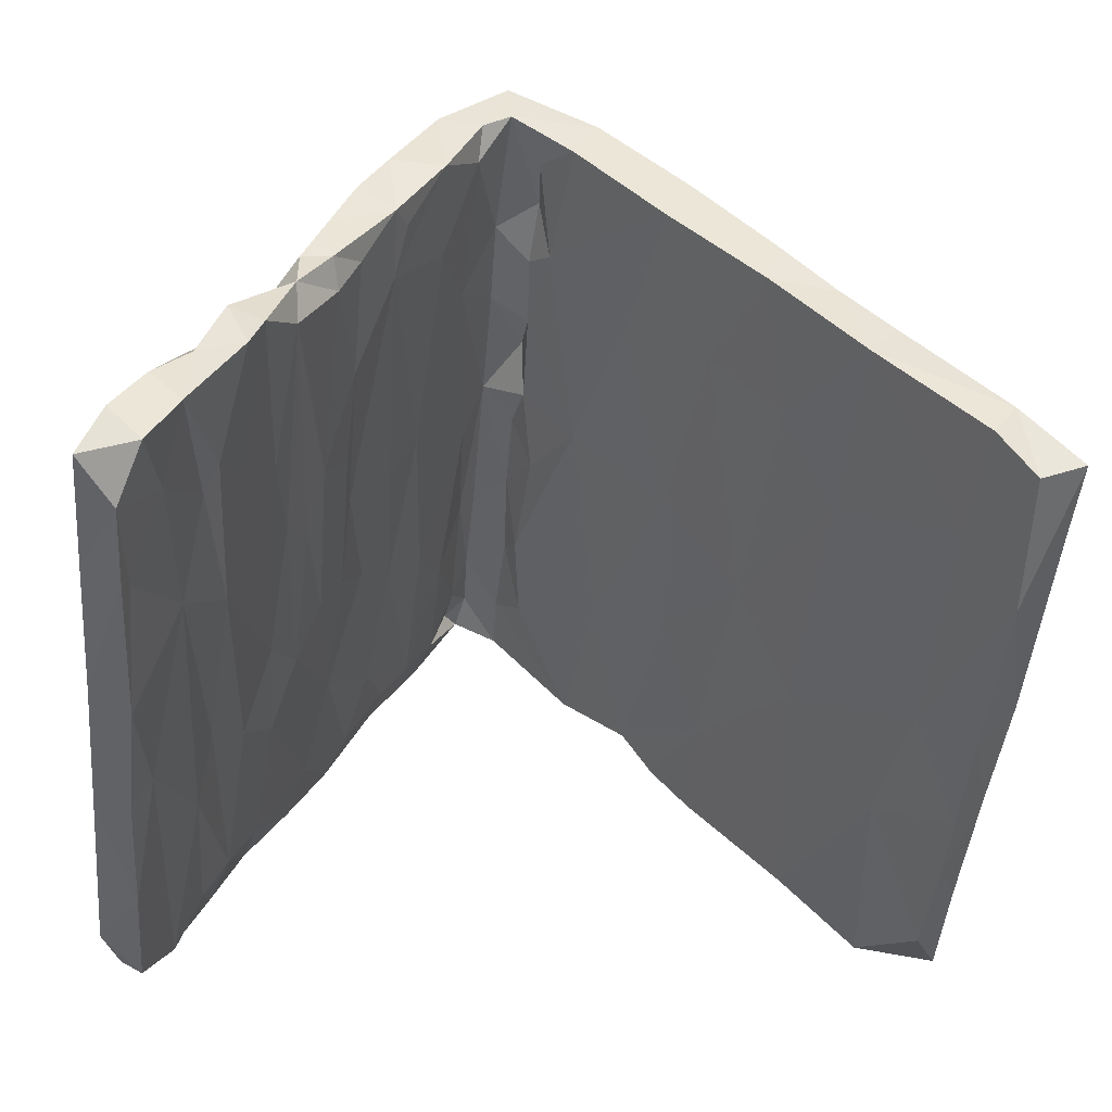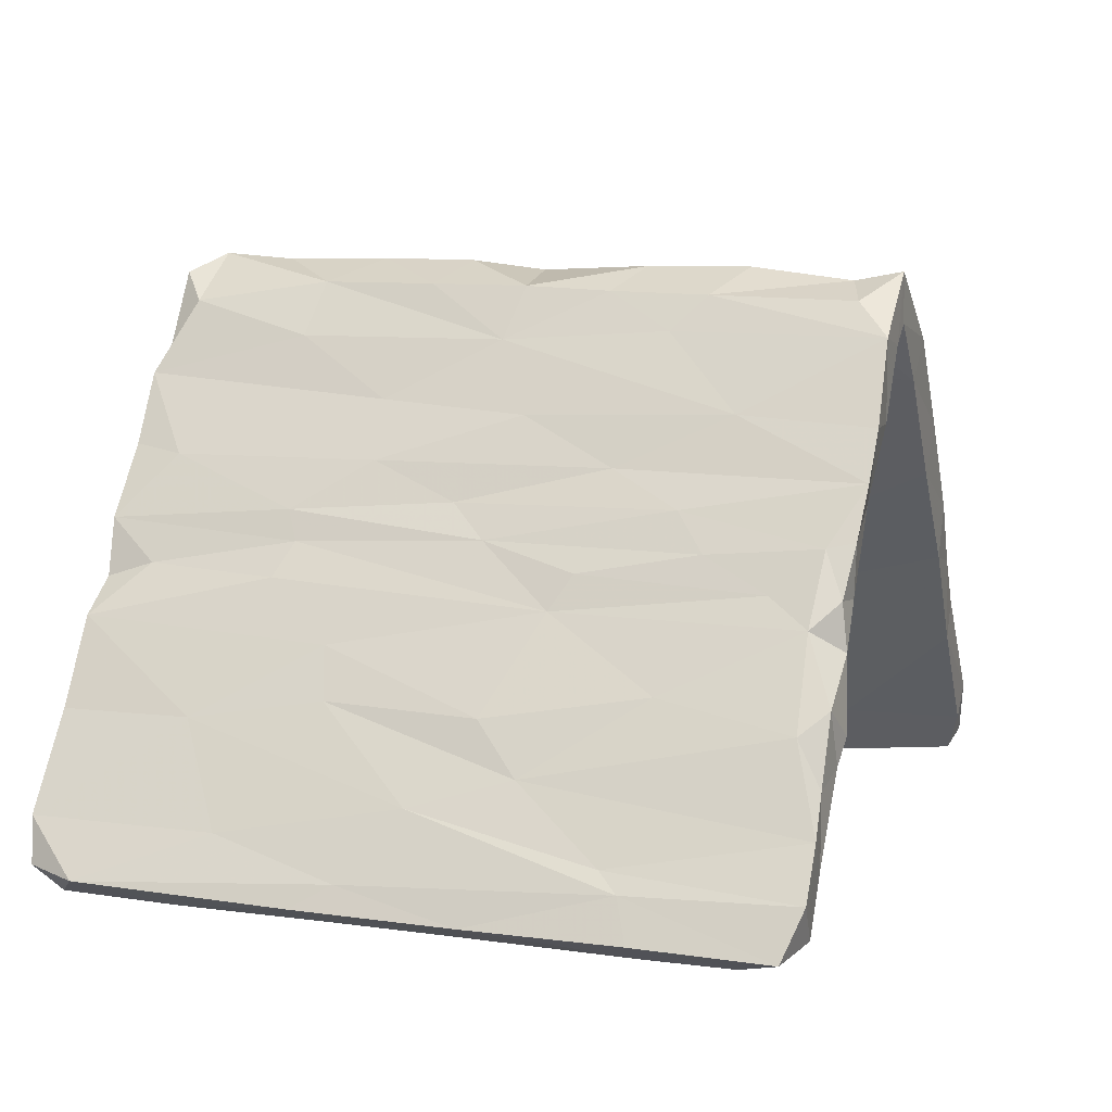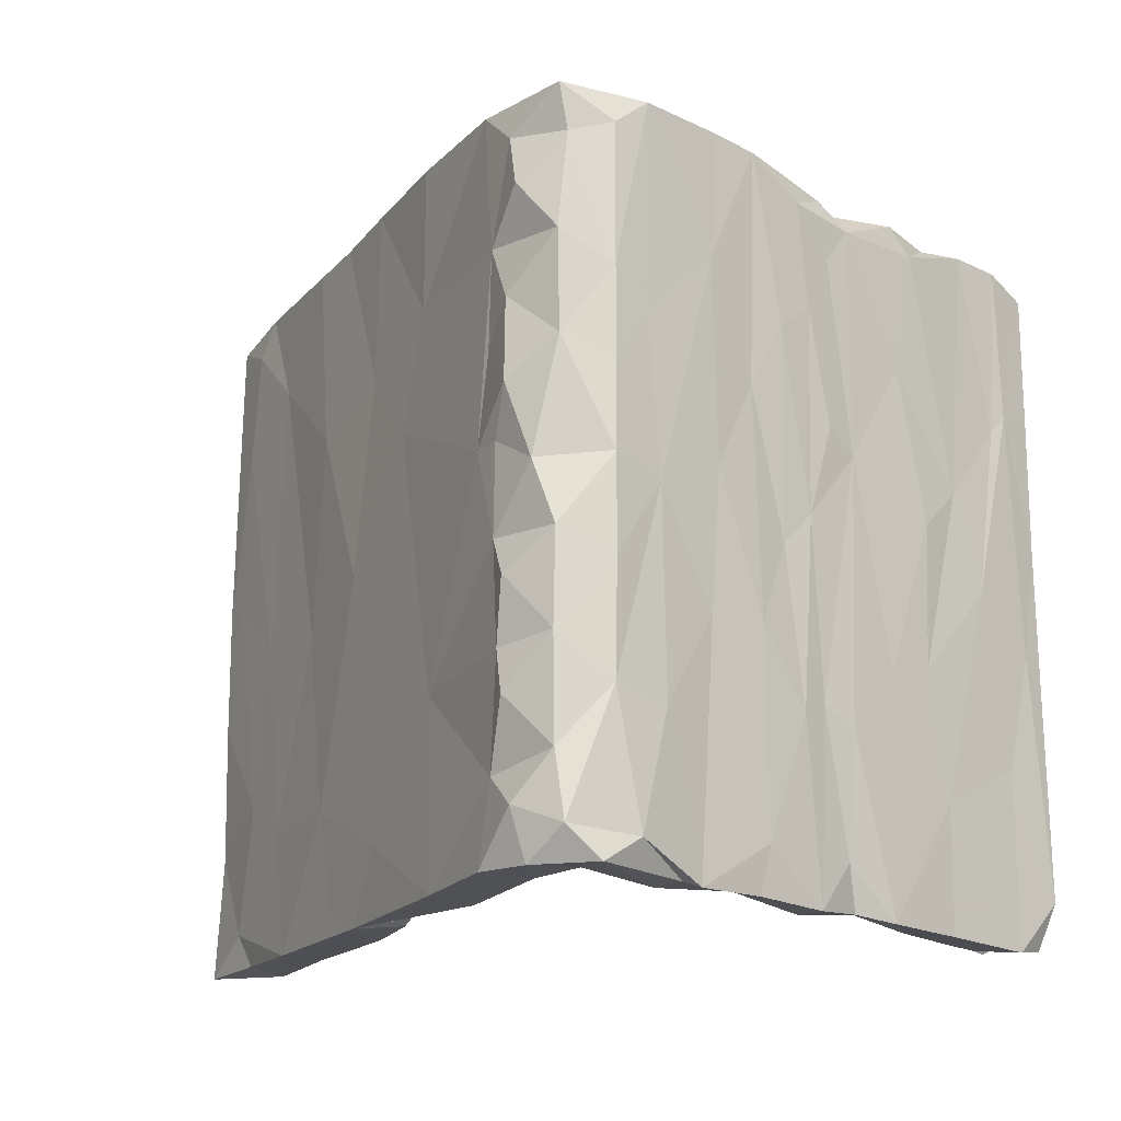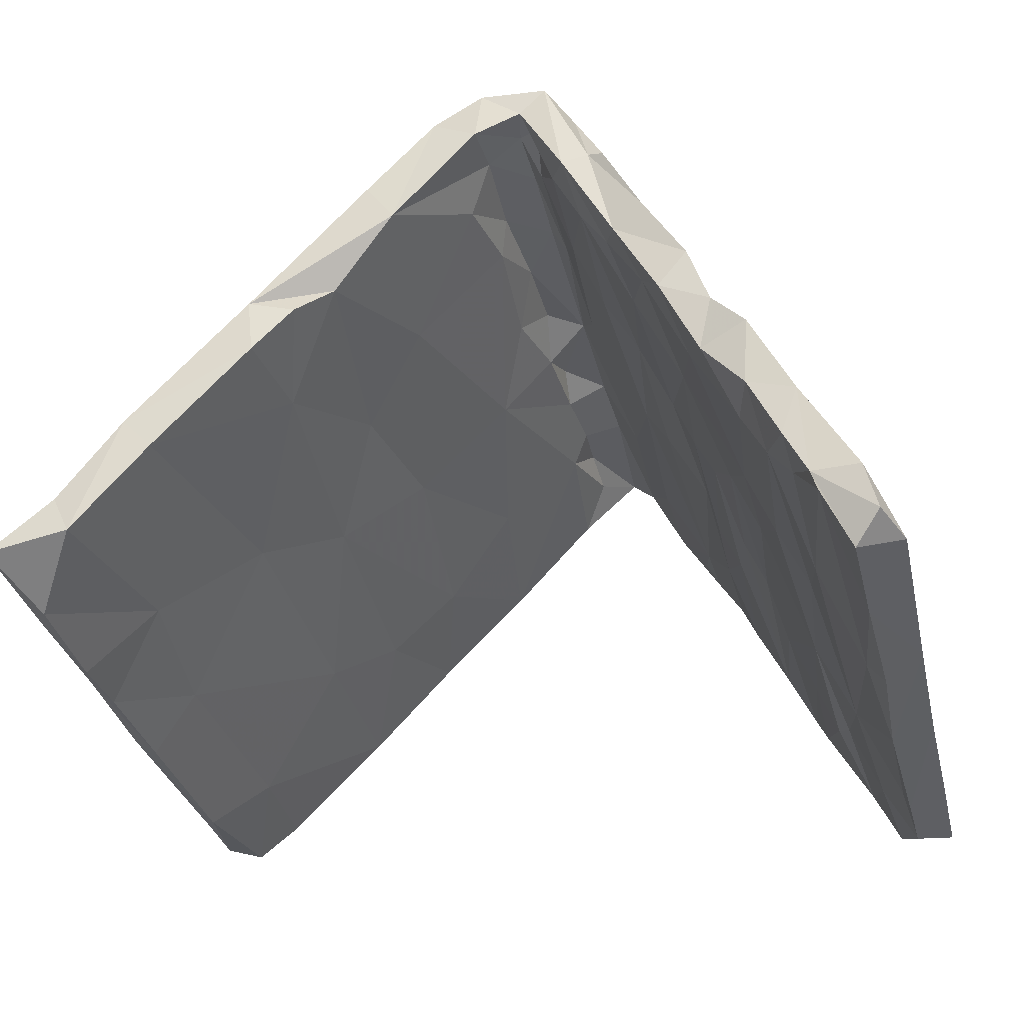
<metadata>
{"format":"obj","ext":"obj","renderer":"f3d","projection":"perspective","resolution":1024,"background":"white","views":[{"elev":-48.4,"azim":175.3,"up":"+Z"},{"elev":5.2,"azim":108.6,"up":"+Z"},{"elev":-16.5,"azim":15.7,"up":"+Y"},{"elev":-30.2,"azim":13.4,"up":"+Z"}]}
</metadata>
<code>
v -0.05631 0.5431 0.3141
v 0.07424 0.3271 0.4128
v 0.01588 -0.4312 0.4234
v -0.0004188 0.1255 0.4033
v -0.02087 0.05571 0.3719
v -0.0004438 -0.1335 0.409
v 0.001112 -0.2896 0.4136
v 0.07511 -0.364 0.4301
v -0.004794 0.2508 0.3841
v 0.0748 -0.08 0.4254
v -0.004707 0.4828 0.3688
v 0.01025 0.4066 0.3928
v 0.07704 0.1799 0.4149
v 0.0391 0.01517 0.412
v -0.03867 -0.5043 0.3753
v -0.009669 -0.2274 0.3976
v 0.09018 -0.4597 0.439
v -0.02227 -0.07707 0.3742
v -0.02181 -0.3866 0.3798
v 0.07344 -0.2157 0.4297
v -0.03926 0.1898 0.3459
v 0.1443 0.02315 0.3873
v 0.08211 0.4727 0.3927
v 0.03491 -0.5052 0.4154
v 0.1453 -0.1164 0.3911
v 0.1424 0.1445 0.3796
v -0.1526 -0.2423 0.2375
v 0.02365 0.1346 0.3392
v 0.02813 -0.1492 0.3466
v 0.02563 -0.5094 0.3438
v 0.0174 0.4011 0.325
v 0.07395 0.5391 0.4046
v 0.02485 0.3049 0.3117
v -0.05572 0.05673 0.338
v 0.07749 0.03106 0.3557
v 0.1413 0.2848 0.3733
v 0.06803 0.5385 0.3346
v 0.02142 -0.2917 0.3454
v 0.02735 -0.4277 0.3496
v 0.02122 0.4782 0.3077
v 0.08222 -0.3526 0.3712
v 0.1398 0.491 0.3643
v 0.02785 -0.02429 0.3474
v 0.08047 -0.4452 0.3772
v 0.0789 -0.2183 0.3674
v 0.01881 0.1953 0.3101
v -0.1374 -0.5121 0.2675
v -0.1839 0.5378 0.1887
v -0.03706 0.3359 0.3423
v 0.122 0.2671 0.2687
v -0.02186 0.5365 0.255
v 0.1434 -0.2792 0.3949
v -0.1873 0.3279 0.1802
v -0.09604 -0.5174 0.2082
v 0.1085 0.538 0.3057
v 0.1029 -0.4003 0.3334
v -0.003133 0.3392 0.2777
v 0.01527 0.05618 0.3076
v 0.07649 0.2085 0.3474
v 0.07795 0.3397 0.3455
v -0.00539 -0.07388 0.2931
v -0.06222 0.0504 0.2205
v -0.2666 -0.417 0.1261
v 0.1312 -0.5041 0.4108
v -0.009291 -0.3847 0.2942
v 0.1706 0.237 0.3243
v 0.1127 -0.4742 0.3622
v -0.2247 0.1583 0.1519
v -0.1172 0.2989 0.1572
v 0.006381 -0.2553 0.3064
v -0.2991 0.2802 0.06643
v -0.2963 0.5343 0.0619
v 0.1003 -0.2054 0.3375
v 0.09282 -0.5038 0.3744
v 0.1113 0.4919 0.2795
v 0.1907 -0.2941 0.3186
v 0.196 -0.5097 0.2723
v 0.1332 -0.4629 0.2755
v -0.1232 -0.265 0.1689
v 0.1727 0.5371 0.3155
v 0.1699 -0.4689 0.3689
v 0.1843 0.00209 0.3128
v -0.1486 0.533 0.1188
v -0.2 0.04433 0.0838
v -0.3964 -0.3402 -0.01119
v -0.3618 -0.4973 0.02604
v -0.3082 -0.5214 0.08155
v -0.3321 -0.01218 0.04735
v 0.1052 -0.03292 0.3088
v -0.1901 -0.4852 0.1106
v -0.3795 0.5264 -0.02861
v -0.4498 0.5215 -0.09901
v -0.4172 0.2353 -0.04815
v -0.4411 -0.05972 -0.07369
v 0.1267 -0.288 0.2764
v 0.1535 0.3792 0.2063
v -0.2398 -0.5181 0.06264
v -0.2278 0.3504 0.04248
v -0.2236 -0.1811 0.0704
v -0.298 -0.5263 -0.0006792
v 0.2307 -0.1566 0.2304
v 0.1723 -0.4546 0.2053
v -0.5514 -0.05146 -0.1877
v 0.1601 -0.2155 0.2162
v 0.1758 0.05756 0.1782
v -0.2881 -0.3655 0.005215
v -0.2827 0.5301 -0.0146
v -0.5117 -0.3433 -0.1352
v -0.4832 -0.5277 -0.09945
v -0.3128 -0.02124 -0.0307
v 0.1572 -0.5142 0.262
v -0.3272 0.3349 -0.05919
v 0.2189 -0.517 0.2651
v 0.2285 -0.5024 0.1373
v -0.5357 0.371 -0.1863
v 0.239 0.05227 0.211
v -0.4027 -0.1476 -0.1182
v -0.4054 0.2413 -0.1403
v 0.1572 0.5333 0.2015
v -0.5885 0.5209 -0.2503
v 0.2366 0.5389 0.1988
v 0.2071 -0.1833 0.1459
v 0.2332 0.3469 0.2143
v -0.6195 0.4681 -0.2725
v -0.6058 -0.4763 -0.2296
v -0.582 -0.2863 -0.2116
v 0.2045 0.4848 0.1218
v -0.6345 0.2999 -0.2826
v -0.4387 -0.5297 -0.1461
v -0.6723 0.5013 -0.3347
v -0.6443 0.04927 -0.2871
v -0.5489 -0.5342 -0.2715
v -0.5777 -0.5258 -0.2138
v 0.2212 0.5227 0.09947
v 0.2133 0.03635 0.1131
v -0.5285 -0.2401 -0.251
v -0.6749 0.05382 -0.3198
v -0.6726 0.3981 -0.3298
v -0.5465 0.337 -0.2946
v 0.2192 0.4099 0.09728
v -0.409 0.5234 -0.151
v -0.5548 0.5177 -0.2977
v -0.6703 -0.1443 -0.3098
v 0.2813 -0.1498 0.1486
v -0.67 -0.5319 -0.292
v -0.6242 -0.2627 -0.3543
v -0.6247 -0.1547 -0.3531
v 0.2332 -0.3731 0.09996
v -0.6095 0.4928 -0.3565
v 0.211 -0.4582 0.1492
v -0.5507 -0.01528 -0.2845
v 0.2709 0.1878 0.1424
v 0.2774 0.5355 0.1287
v -0.6226 0.01656 -0.3622
v -0.6217 -0.427 -0.3415
v 0.2734 -0.5156 0.1659
v -0.6213 0.2816 -0.3745
v 0.2477 -0.1261 0.07321
v 0.2677 0.06377 0.02253
v 0.3349 -0.5218 0.06537
v 0.3224 -0.2597 0.08141
v 0.3016 -0.0262 0.09455
v 0.2634 0.4862 0.02327
v 0.3047 0.2876 0.09107
v 0.3342 0.3299 0.03653
v 0.2857 -0.445 0.1531
v 0.266 0.3067 0.009638
v 0.3307 0.02512 0.04682
v 0.2743 -0.096 0.01734
v 0.3408 -0.2419 0.03916
v 0.2906 -0.3 0.005471
v 0.2634 -0.4769 0.05885
v 0.3101 0.5272 0.05554
v 0.2725 0.1537 0.004656
v 0.29 0.477 -0.03523
v 0.3205 -0.4362 -0.05034
v 0.3029 -0.09238 -0.03635
v 0.2992 0.5218 -0.0181
v 0.3543 0.1617 0.008408
v 0.3439 0.5165 -0.01688
v 0.3539 0.4219 -0.01174
v 0.2923 -0.5178 0.01695
v 0.3769 0.4797 -0.05229
v 0.3622 -0.4491 0.00603
v 0.3722 -0.2641 -0.008171
v 0.3778 0.1326 -0.03999
v 0.3226 0.07415 -0.07708
v 0.3019 0.1793 -0.05334
v 0.3641 -0.5159 -0.01451
v 0.3347 -0.1623 -0.08888
v 0.3658 -0.2513 -0.1458
v 0.3378 0.4838 -0.1231
v 0.3428 0.523 -0.08276
v 0.3482 0.1275 -0.1188
v 0.4119 -0.5236 -0.06413
v 0.3676 -0.09055 -0.1456
v 0.4156 -0.1674 -0.09116
v 0.345 -0.5034 -0.08748
v 0.4506 0.4832 -0.176
v 0.3626 0.263 -0.1541
v 0.4275 0.5214 -0.1444
v 0.387 -0.4514 -0.1734
v 0.3748 0.5304 -0.1836
v 0.4299 0.2922 -0.138
v 0.4008 -0.1951 -0.2113
v 0.4551 -0.1521 -0.1603
v 0.4217 -0.4536 -0.2358
v 0.3982 0.3159 -0.2253
v 0.4059 -0.5216 -0.1627
v 0.4606 0.06549 -0.172
v 0.3932 0.5226 -0.2203
v 0.4601 0.5173 -0.2404
v 0.4918 0.1283 -0.2425
v 0.4741 -0.341 -0.1883
v 0.45 -0.5257 -0.2529
v 0.4738 -0.5264 -0.1847
v 0.4402 -0.137 -0.275
v 0.4247 0.3673 -0.2792
v 0.4439 0.329 -0.2969
v 0.4185 0.107 -0.2558
v 0.5098 0.522 -0.2935
v 0.4573 -0.2481 -0.3097
v 0.5528 0.5202 -0.3636
v 0.4563 -0.4768 -0.2861
v 0.522 -0.01229 -0.2825
v 0.4919 -0.53 -0.3475
v 0.462 0.5169 -0.3383
v 0.485 0.4029 -0.3764
v 0.468 0.176 -0.341
v 0.5487 -0.269 -0.3256
v 0.542 0.2551 -0.3393
v 0.551 -0.5332 -0.3176
v 0.5593 0.284 -0.3654
v 0.4825 -0.5282 -0.3174
v 0.5683 -0.5249 -0.381
v 0.5022 0.5142 -0.4175
v 0.5728 -0.08917 -0.3758
v 0.5076 -0.1059 -0.3968
v 0.5223 0.286 -0.4325
v 0.5321 0.4312 -0.4527
v 0.5305 0.3083 -0.4502
v 0.531 -0.499 -0.4217
v 0.5861 0.3036 -0.4222
v 0.5894 -0.1451 -0.4083
v 0.5864 0.08306 -0.4168
v 0.585 0.4947 -0.4303
v 0.5312 -0.3306 -0.4295
v 0.5948 -0.454 -0.3926
v 0.534 -0.1241 -0.4342
v 0.5258 0.06285 -0.4426
v 0.3235 0.4898 0.04738
v -0.666 -0.3475 -0.3076
f 157 130 149
f 135 140 159
f 151 147 154
f 155 252 146
f 145 155 132
f 153 251 173
f 134 173 178
f 163 134 178
f 140 134 163
f 164 165 251
f 139 157 149
f 140 163 167
f 159 140 167
f 164 168 165
f 165 168 179
f 152 162 164
f 164 162 168
f 158 159 169
f 162 161 168
f 168 161 170
f 171 158 169
f 162 144 161
f 148 122 158
f 148 158 171
f 144 166 161
f 148 171 172
f 160 156 114
f 160 114 182
f 166 156 160
f 161 166 160
f 182 114 172
f 173 251 180
f 178 173 180
f 193 178 180
f 163 178 175
f 175 178 193
f 251 165 181
f 167 163 175
f 167 175 188
f 165 179 181
f 174 167 188
f 159 167 174
f 179 168 186
f 169 159 174
f 168 170 186
f 177 169 174
f 170 185 186
f 171 169 177
f 19 16 27
f 19 7 16
f 20 8 52
f 7 8 20
f 7 20 16
f 6 16 20
f 16 18 27
f 16 6 18
f 6 20 10
f 18 34 27
f 14 18 10
f 6 10 18
f 10 20 25
f 18 5 34
f 18 14 5
f 14 10 22
f 5 4 34
f 13 22 26
f 14 22 13
f 4 21 34
f 14 4 5
f 4 14 13
f 34 49 68
f 21 49 34
f 21 4 9
f 9 4 13
f 13 26 36
f 9 49 21
f 2 13 36
f 2 9 13
f 2 12 49
f 9 2 49
f 49 12 11
f 23 2 36
f 106 100 129
f 49 11 1
f 23 12 2
f 23 11 12
f 1 37 51
f 1 32 37
f 11 32 1
f 32 23 42
f 11 23 32
f 63 88 85
f 99 79 90
f 95 73 89
f 82 52 76
f 85 88 94
f 62 70 79
f 27 68 88
f 88 68 71
f 62 79 84
f 69 62 84
f 35 50 89
f 88 71 93
f 69 84 98
f 66 82 123
f 80 66 123
f 25 52 82
f 22 25 82
f 66 26 82
f 234 226 242
f 236 223 246
f 240 236 246
f 223 233 246
f 233 243 246
f 243 240 246
f 240 243 241
f 228 236 240
f 228 240 239
f 239 240 241
f 229 228 239
f 229 239 250
f 233 245 243
f 241 243 245
f 241 245 250
f 238 229 250
f 233 237 245
f 237 244 245
f 245 244 250
f 244 249 250
f 238 250 249
f 247 249 244
f 238 249 247
f 244 237 248
f 248 247 244
f 237 230 248
f 226 238 247
f 230 232 248
f 248 242 247
f 242 226 247
f 232 234 235
f 248 232 235
f 248 235 242
f 235 234 242
f 57 33 46
f 33 59 46
f 60 59 33
f 50 59 60
f 31 33 57
f 40 31 57
f 31 60 33
f 23 36 42
f 1 48 53
f 53 49 1
f 51 40 57
f 60 37 75
f 60 31 37
f 37 31 40
f 80 42 36
f 48 72 53
f 83 48 51
f 48 1 51
f 83 57 69
f 37 40 51
f 37 55 75
f 37 32 55
f 55 32 80
f 32 42 80
f 47 15 19
f 30 15 54
f 74 24 30
f 24 15 30
f 3 15 24
f 64 17 24
f 3 24 17
f 15 3 19
f 3 17 8
f 19 3 8
f 8 7 19
f 93 92 115
f 91 92 93
f 98 112 107
f 96 75 119
f 96 50 75
f 92 91 141
f 107 141 91
f 83 98 107
f 121 80 123
f 87 63 86
f 54 87 90
f 87 97 90
f 74 78 111
f 79 54 90
f 52 81 76
f 239 241 250
f 63 85 86
f 27 88 63
f 93 71 91
f 74 67 78
f 64 77 81
f 77 64 111
f 97 100 106
f 94 115 103
f 103 115 128
f 116 152 123
f 103 128 131
f 152 116 144
f 118 110 117
f 118 117 151
f 116 101 144
f 122 105 135
f 126 103 131
f 104 105 122
f 110 106 117
f 108 103 126
f 102 104 122
f 102 122 148
f 117 129 136
f 101 113 166
f 101 166 144
f 106 129 117
f 125 108 126
f 113 77 156
f 77 114 156
f 113 156 166
f 111 102 150
f 77 111 114
f 111 150 114
f 150 102 148
f 90 97 106
f 95 104 102
f 78 95 102
f 106 99 90
f 76 113 101
f 85 94 108
f 99 106 110
f 108 94 103
f 95 89 104
f 82 76 101
f 89 105 104
f 84 99 110
f 89 50 105
f 82 101 116
f 93 115 94
f 98 84 110
f 123 82 116
f 112 98 110
f 50 96 105
f 76 81 113
f 78 56 95
f 56 73 95
f 84 79 99
f 94 88 93
f 151 154 157
f 118 151 139
f 158 135 159
f 152 144 162
f 137 157 154
f 137 128 138
f 157 139 151
f 137 138 157
f 153 152 164
f 123 152 153
f 157 138 130
f 153 164 251
f 121 123 153
f 130 120 149
f 120 142 149
f 142 139 149
f 141 139 142
f 142 120 141
f 140 127 134
f 134 153 173
f 133 125 145
f 109 133 132
f 109 125 133
f 109 108 125
f 131 128 137
f 128 124 138
f 81 77 113
f 119 121 134
f 107 112 141
f 109 85 108
f 111 78 102
f 97 87 100
f 87 86 109
f 87 109 100
f 109 86 85
f 100 109 129
f 127 119 134
f 134 121 153
f 120 92 141
f 92 120 115
f 115 120 124
f 130 124 120
f 138 124 130
f 96 119 140
f 119 127 140
f 141 112 118
f 141 118 139
f 115 124 128
f 96 140 105
f 135 105 140
f 112 110 118
f 60 75 50
f 72 91 71
f 83 69 98
f 91 72 107
f 72 83 107
f 72 48 83
f 119 55 80
f 75 55 119
f 80 121 119
f 54 47 87
f 87 47 63
f 47 27 63
f 65 39 54
f 30 54 39
f 74 30 44
f 44 30 39
f 64 74 111
f 74 44 67
f 17 64 81
f 65 54 79
f 67 56 78
f 67 44 56
f 44 39 41
f 52 17 81
f 52 8 17
f 47 19 27
f 79 70 65
f 38 65 70
f 38 39 65
f 38 41 39
f 41 73 56
f 41 56 44
f 53 72 71
f 36 66 80
f 54 15 47
f 64 24 74
f 185 195 197
f 191 190 196
f 171 190 191
f 196 194 200
f 190 194 196
f 187 194 190
f 197 210 186
f 194 192 200
f 183 204 199
f 200 192 203
f 193 203 192
f 203 193 201
f 183 199 201
f 182 176 198
f 189 182 198
f 189 198 195
f 184 189 195
f 160 189 184
f 184 195 185
f 176 171 191
f 190 171 177
f 177 187 190
f 186 185 197
f 177 188 187
f 181 179 186
f 187 192 194
f 188 192 187
f 183 186 204
f 181 186 183
f 188 175 192
f 175 193 192
f 201 193 183
f 180 183 193
f 182 172 176
f 160 182 189
f 176 172 171
f 170 160 184
f 161 160 170
f 170 184 185
f 177 174 188
f 251 181 183
f 180 251 183
f 211 203 201
f 198 176 202
f 195 198 209
f 211 201 212
f 208 203 211
f 200 203 208
f 204 186 210
f 200 208 220
f 196 200 220
f 196 220 205
f 210 197 206
f 191 196 205
f 206 197 214
f 197 195 214
f 176 191 202
f 202 191 205
f 202 205 207
f 216 195 209
f 214 195 216
f 209 198 202
f 209 202 207
f 227 211 212
f 201 199 212
f 221 199 213
f 208 211 218
f 204 213 199
f 204 210 213
f 208 218 220
f 210 206 213
f 205 220 217
f 206 214 225
f 205 217 207
f 216 209 215
f 207 215 209
f 41 45 73
f 38 45 41
f 29 38 70
f 29 45 38
f 25 20 52
f 29 70 61
f 45 35 73
f 29 35 45
f 61 70 62
f 43 29 61
f 29 43 35
f 73 35 89
f 27 34 68
f 58 43 61
f 22 10 25
f 58 61 62
f 43 58 35
f 26 22 82
f 46 58 62
f 46 28 58
f 58 28 35
f 35 59 50
f 35 28 59
f 57 62 69
f 57 46 62
f 59 28 46
f 68 53 71
f 68 49 53
f 36 26 66
f 234 224 226
f 224 222 226
f 230 214 232
f 222 238 226
f 225 230 237
f 222 229 238
f 225 237 233
f 231 225 233
f 219 228 229
f 223 231 233
f 228 227 236
f 236 227 223
f 221 231 223
f 221 223 227
f 215 224 234
f 215 207 224
f 216 234 232
f 216 215 234
f 207 222 224
f 214 216 232
f 207 217 222
f 225 214 230
f 206 225 213
f 217 229 222
f 229 220 219
f 220 218 219
f 221 213 231
f 219 227 228
f 218 227 219
f 227 212 221
f 217 220 229
f 218 211 227
f 212 199 221
f 131 137 143
f 126 131 143
f 126 143 252
f 129 132 136
f 252 125 126
f 109 132 129
f 158 122 135
f 143 137 154
f 151 136 147
f 147 143 154
f 117 136 151
f 136 146 147
f 146 143 147
f 252 143 146
f 136 132 155
f 155 146 136
f 125 252 145
f 150 148 172
f 145 252 155
f 114 150 172
f 132 133 145
f 51 57 83
f 213 225 231

</code>
